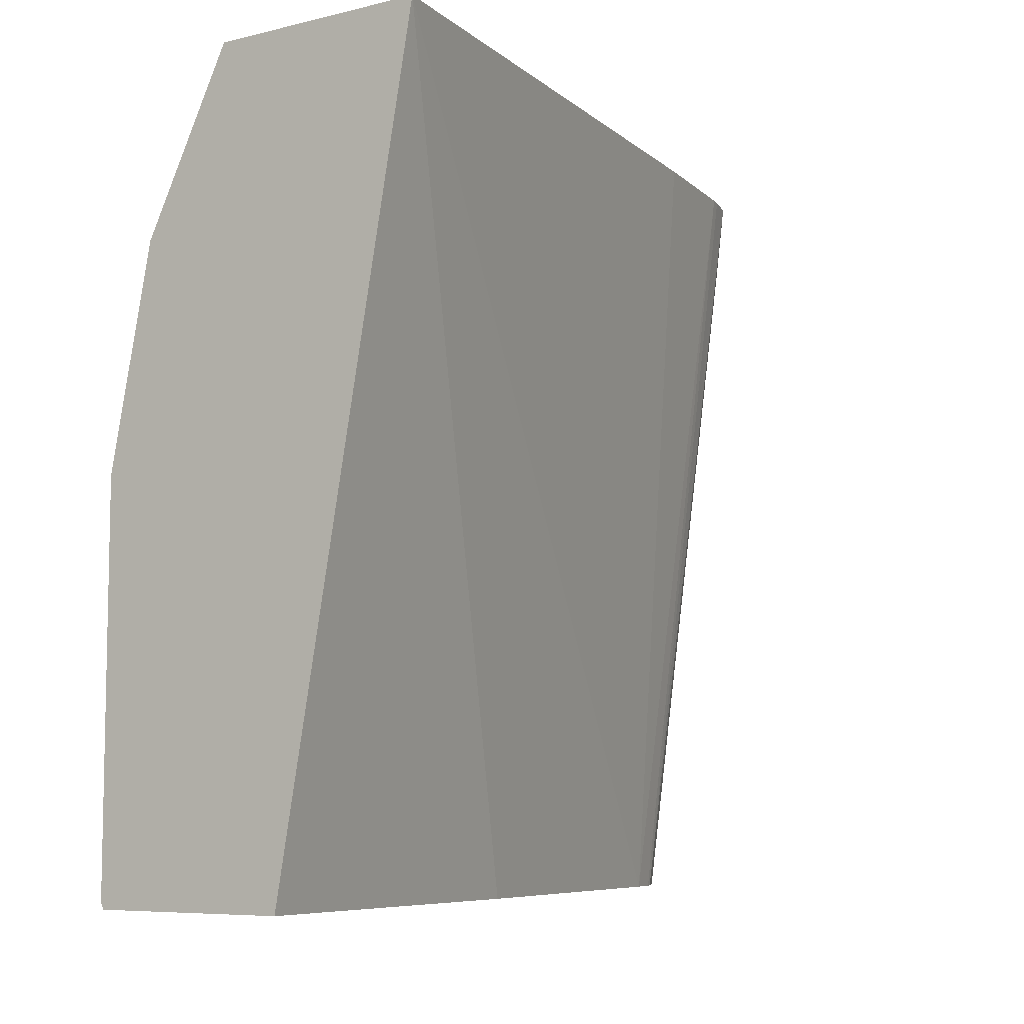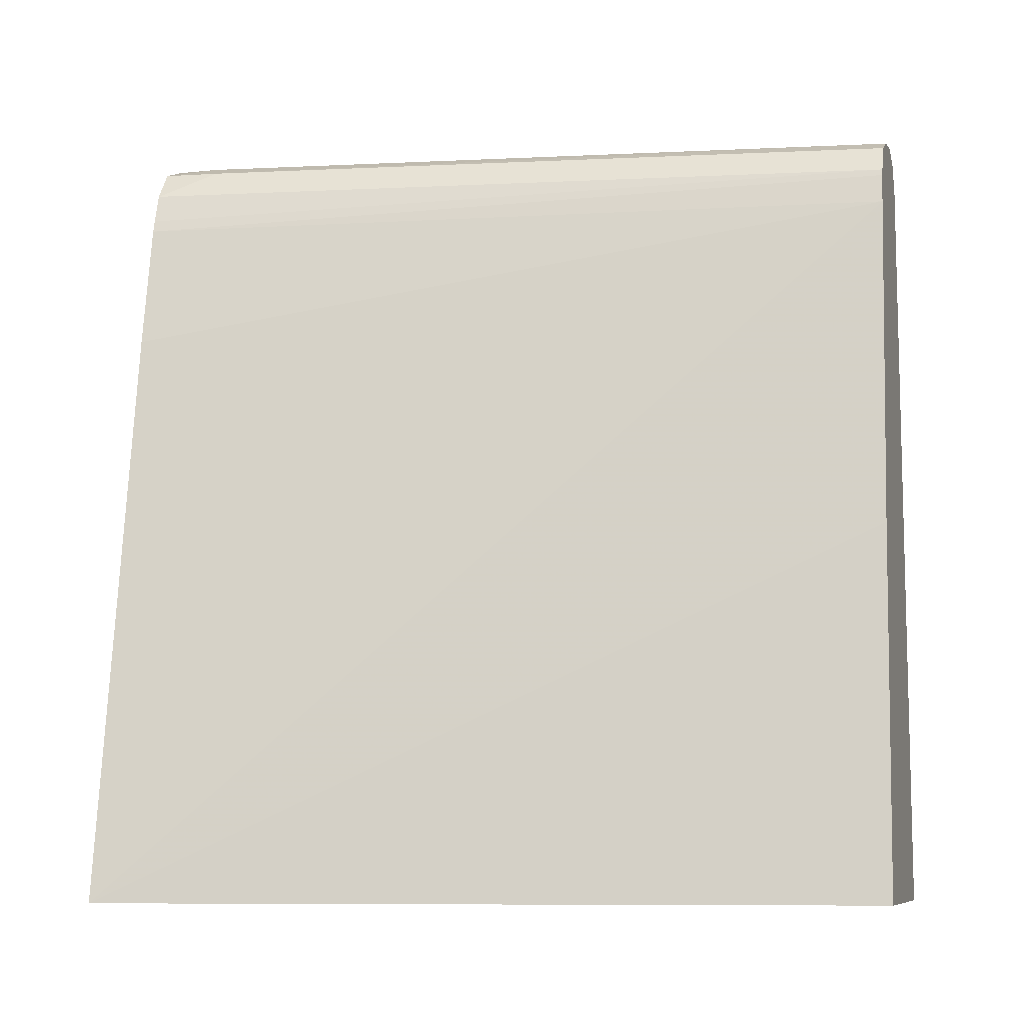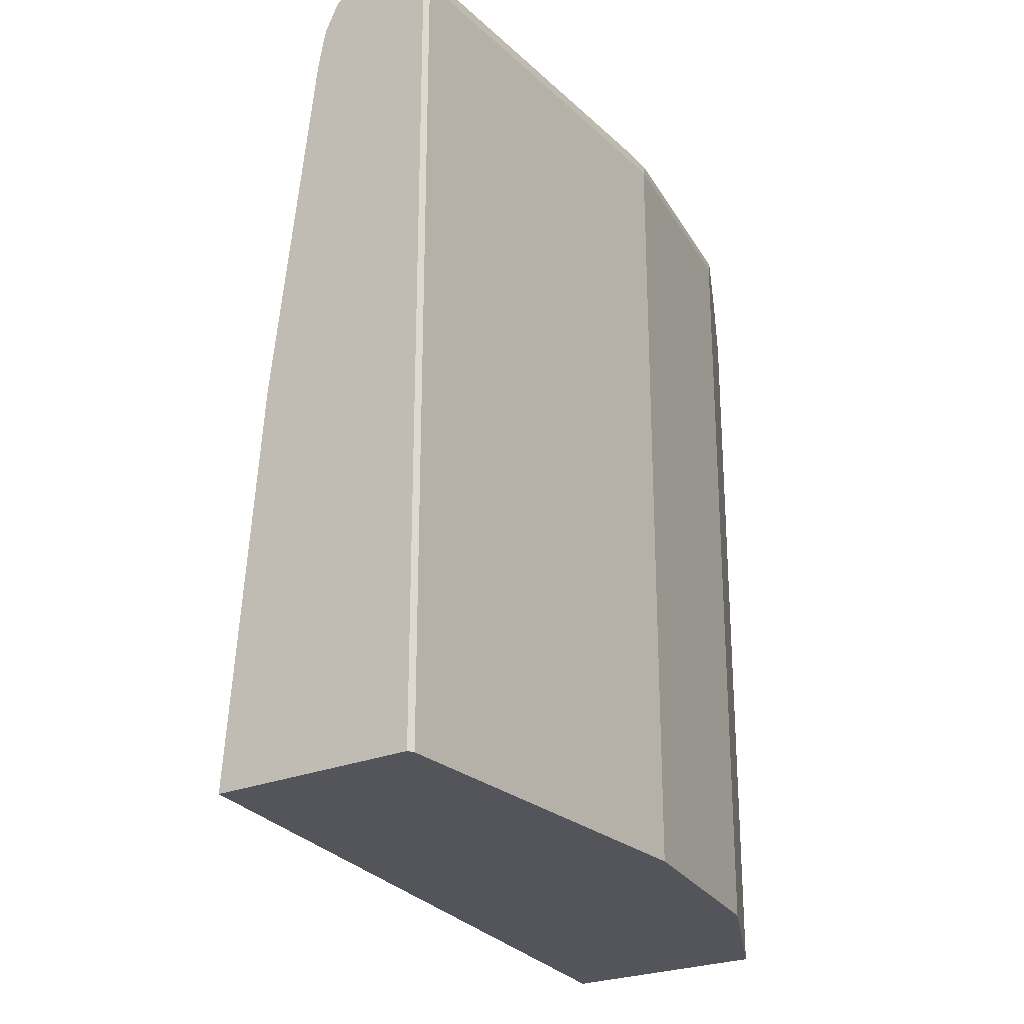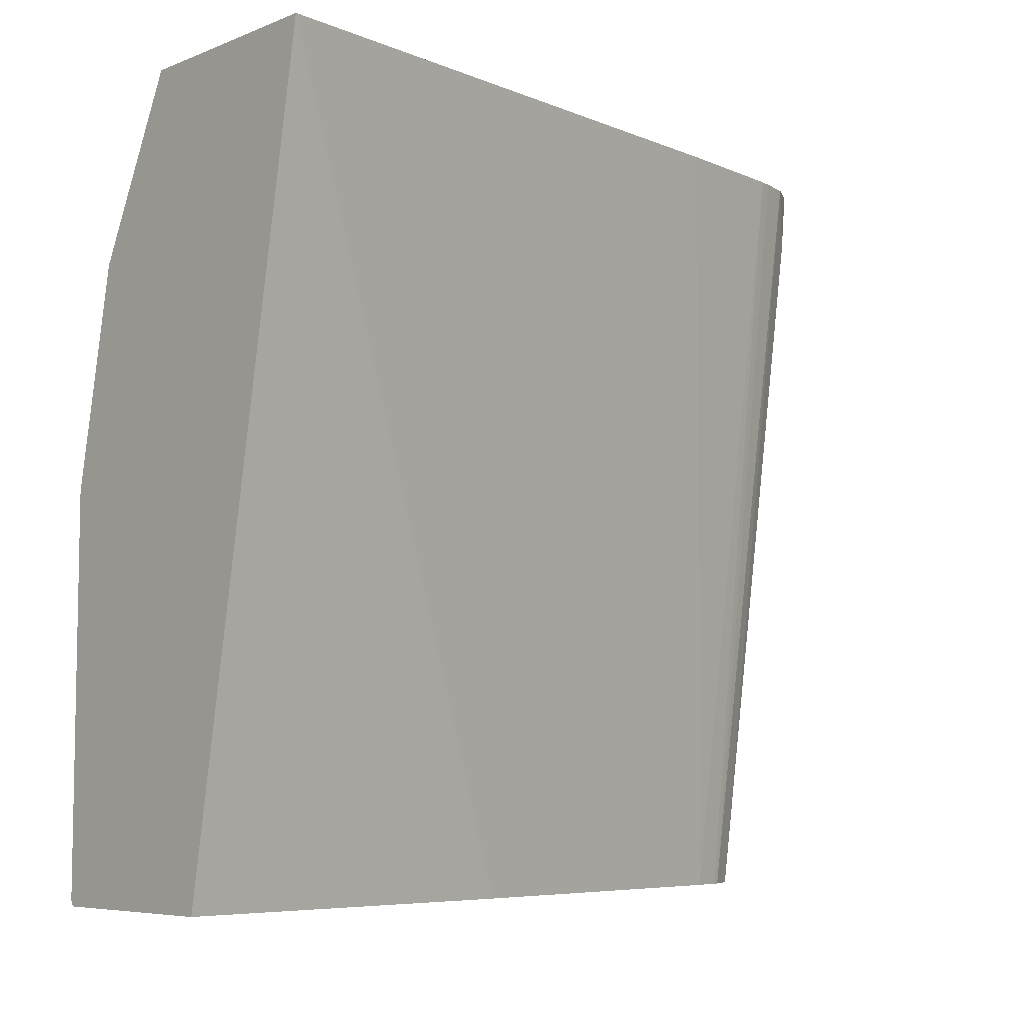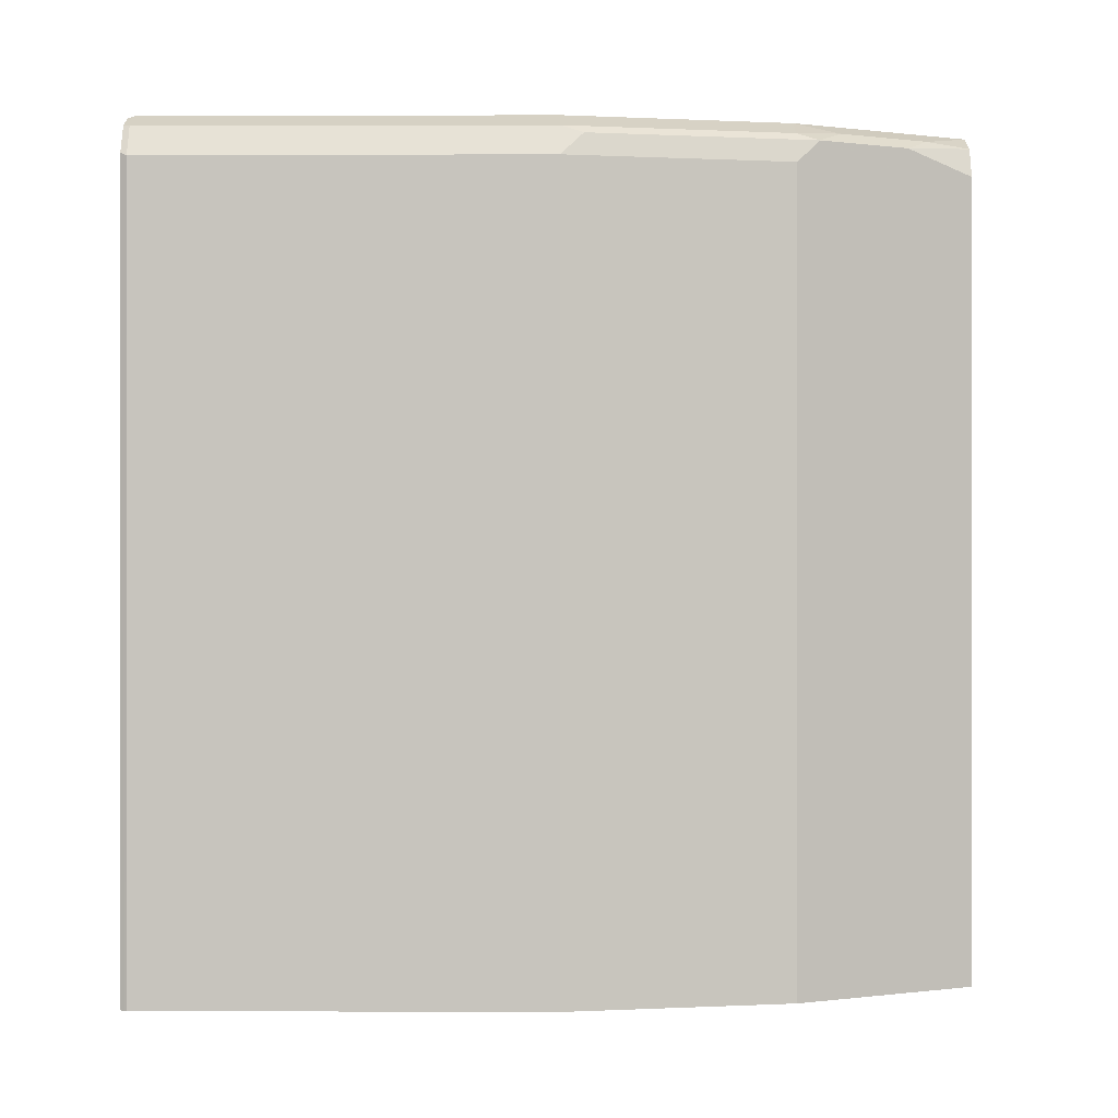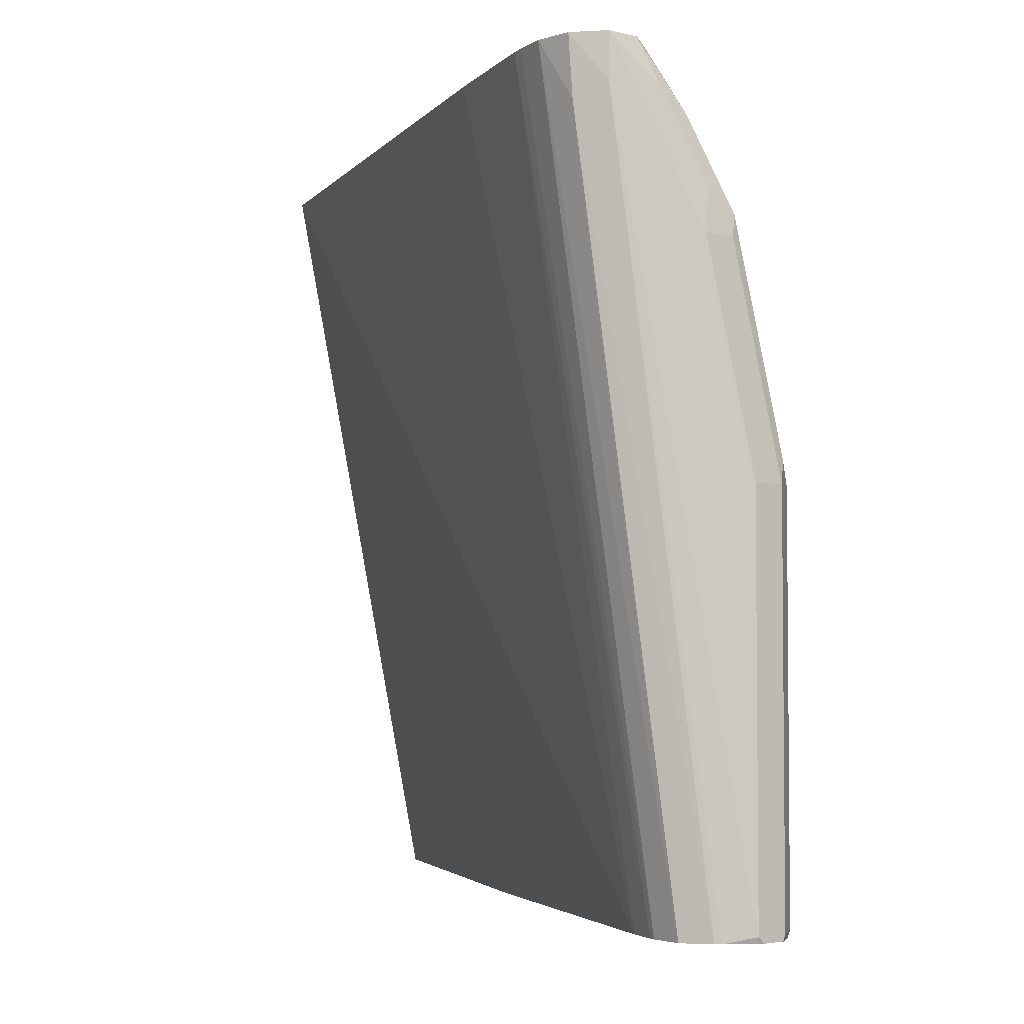
<metadata>
{"format":"obj","ext":"obj","renderer":"f3d","projection":"perspective","resolution":1024,"background":"white","views":[{"elev":-7.4,"azim":34.2,"up":"+Z"},{"elev":-8.7,"azim":106.1,"up":"+Y"},{"elev":-24.9,"azim":-145.3,"up":"+Y"},{"elev":-6.6,"azim":48.3,"up":"+Z"},{"elev":0.0,"azim":-89.3,"up":"+Y"},{"elev":-3.5,"azim":168.0,"up":"+Z"}]}
</metadata>
<code>
v -0.4446 0.494 0.4611
v -0.4631 0.4899 0.4446
v -0.4556 0.4885 0.4611
v -0.4321 0.4889 0.4611
v -0.4446 0.494 0.4446
v -0.4611 0.494 0.4281
v -0.4796 0.4899 0.4117
v -0.4734 0.4858 0.4364
v -0.4611 0.4775 0.4611
v -0.4336 0.4885 0.4391
v -0.4245 0.4775 0.4611
v -0.4799 0.491 0.1624
v -0.4824 0.4917 0.1624
v -0.494 0.494 0.1647
v -0.4775 0.494 0.3952
v -0.4885 0.4885 0.3952
v -0.4899 0.4858 0.4034
v -0.4775 0.4775 0.4281
v -0.4611 0.185 0.4611
v -0.4693 0.4858 0.1624
v -0.4211 0.4658 0.4611
v -0.464 0.4752 0.1624
v -0.494 0.4931 0.1624
v -0.494 0.494 0.3129
v -0.4963 0.4928 0.1624
v -0.5042 0.4889 0.1624
v -0.505 0.4885 0.3129
v -0.5064 0.4858 0.3211
v -0.494 0.4775 0.3952
v -0.4872 0.185 0.4088
v -0.4885 0.4775 0.4062
v -0.4775 0.185 0.4281
v -0.3794 0.185 0.4611
v -0.4199 0.4611 0.4611
v -0.4634 0.4727 0.1624
v -0.505 0.4874 0.1624
v -0.505 0.4885 0.1647
v -0.5105 0.4775 0.3129
v -0.494 0.185 0.3952
v -0.4328 0.185 0.1624
v -0.4446 0.3294 0.1624
v -0.4611 0.4611 0.1624
v -0.4117 0.4118 0.4611
v -0.5093 0.4787 0.1624
v -0.5105 0.4775 0.1647
v -0.5105 0.185 0.3129
v -0.5093 0.185 0.1624
v -0.5102 0.185 0.164
v -0.5105 0.185 0.1647
f 19 48 47
f 18 31 30
f 18 30 32
f 19 32 30
f 19 46 49
f 19 39 46
f 17 27 28
f 19 49 48
f 19 30 39
f 17 31 18
f 14 26 24
f 17 29 30
f 17 28 29
f 16 27 17
f 15 27 16
f 15 24 27
f 14 25 26
f 14 23 25
f 45 48 49
f 19 47 40
f 17 30 31
f 19 40 33
f 36 45 37
f 21 35 22
f 13 23 14
f 44 48 45
f 44 47 48
f 38 49 46
f 38 45 49
f 36 44 45
f 34 43 42
f 34 42 35
f 33 42 43
f 33 41 42
f 33 40 41
f 29 39 30
f 29 46 39
f 29 38 46
f 28 38 29
f 27 38 28
f 27 45 38
f 27 37 45
f 26 37 27
f 26 36 37
f 24 26 27
f 21 34 35
f 12 23 13
f 12 36 26
f 12 26 25
f 5 10 12
f 4 11 10
f 4 10 5
f 3 8 9
f 2 8 3
f 2 17 8
f 2 7 17
f 2 6 7
f 1 6 2
f 5 12 13
f 1 4 5
f 1 21 11
f 1 34 21
f 1 43 34
f 1 33 43
f 1 19 33
f 1 9 19
f 1 3 9
f 1 2 3
f 12 25 23
f 1 11 4
f 5 13 14
f 1 5 6
f 5 24 15
f 5 14 24
f 12 44 36
f 12 47 44
f 12 40 47
f 12 41 40
f 12 42 41
f 12 22 35
f 12 20 22
f 11 22 20
f 11 21 22
f 12 35 42
f 5 15 6
f 10 11 20
f 9 32 19
f 9 18 32
f 8 18 9
f 8 17 18
f 7 16 17
f 7 15 16
f 6 15 7
f 10 20 12

</code>
